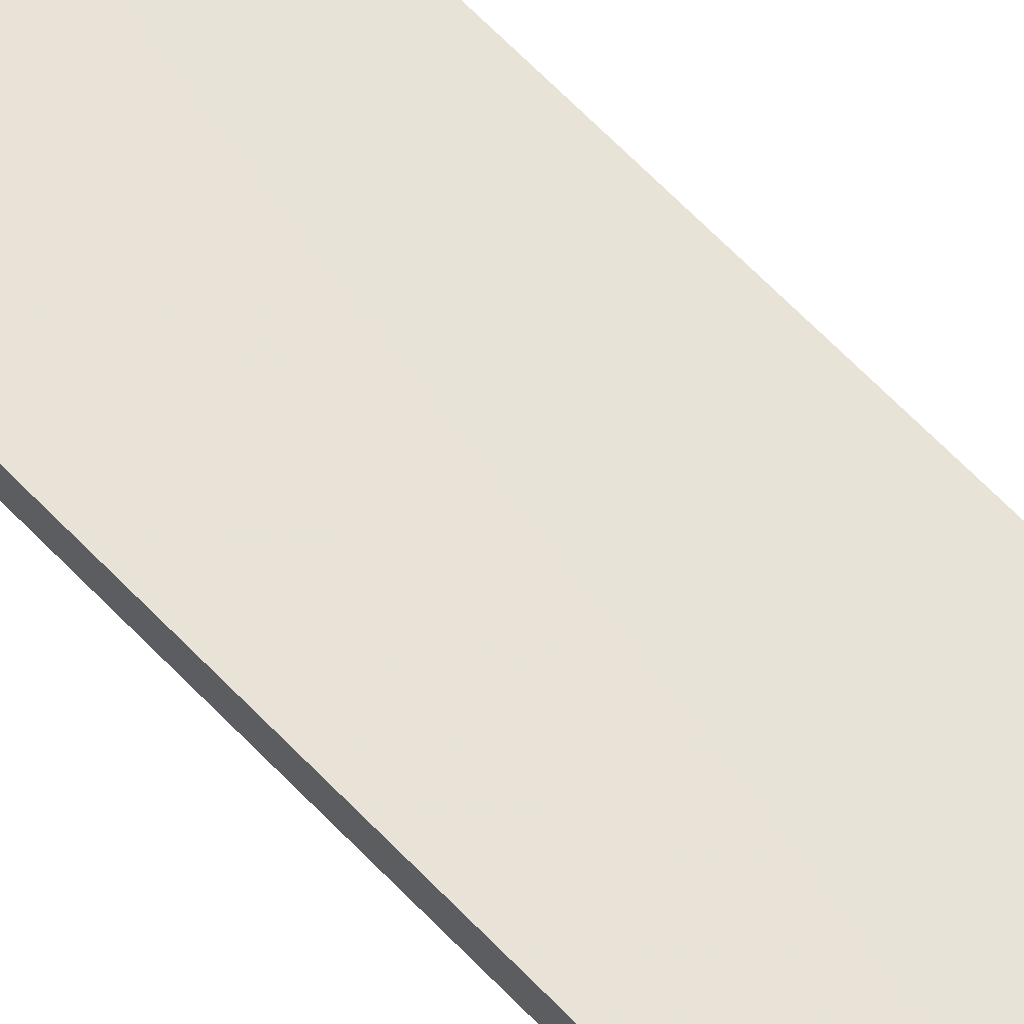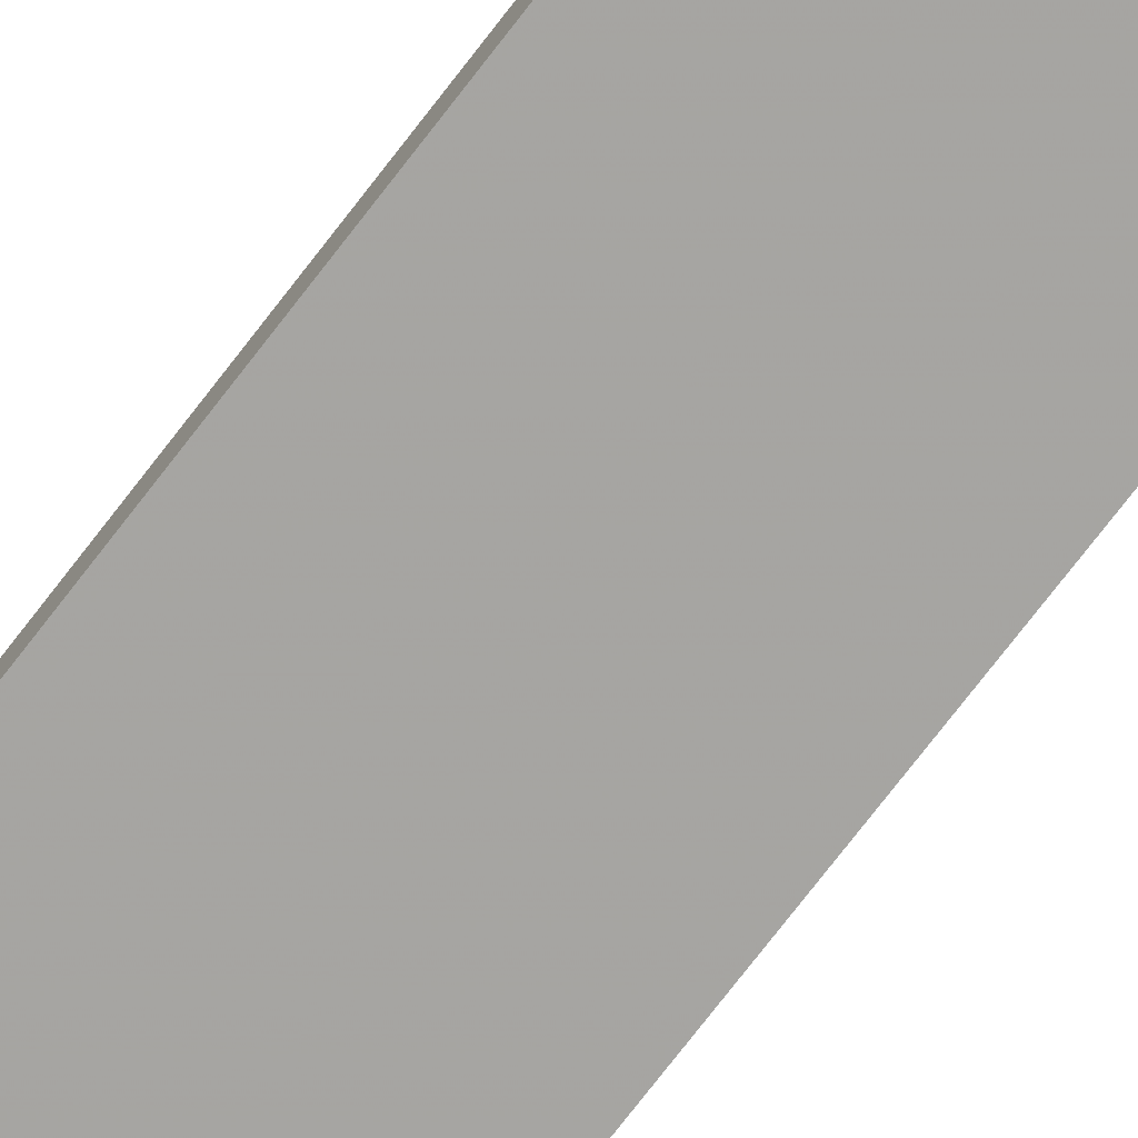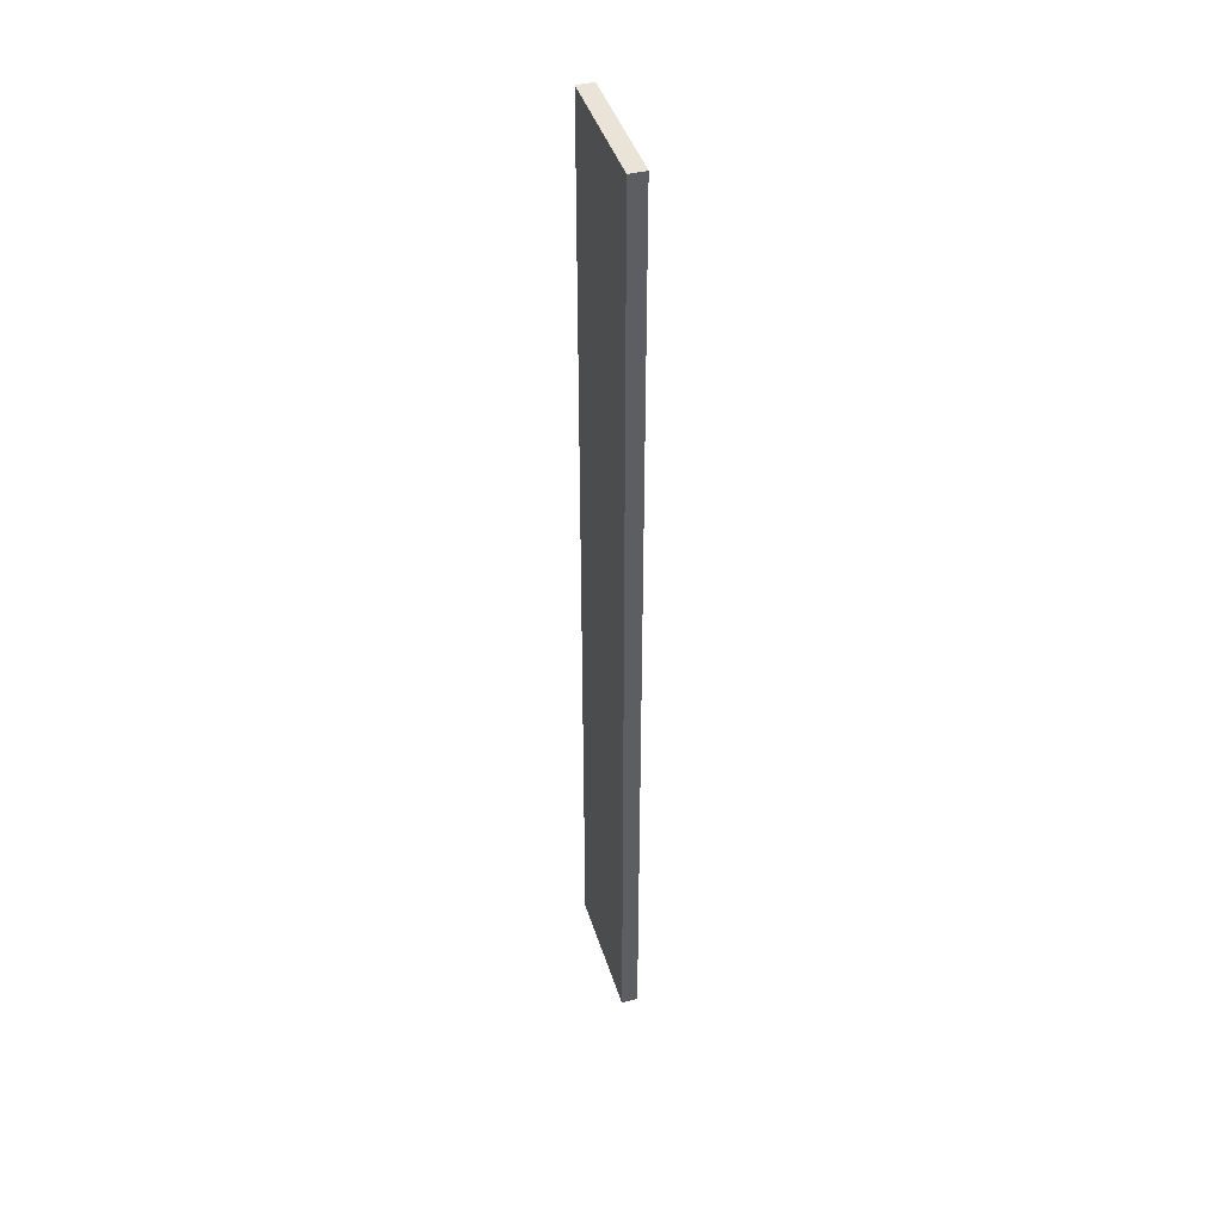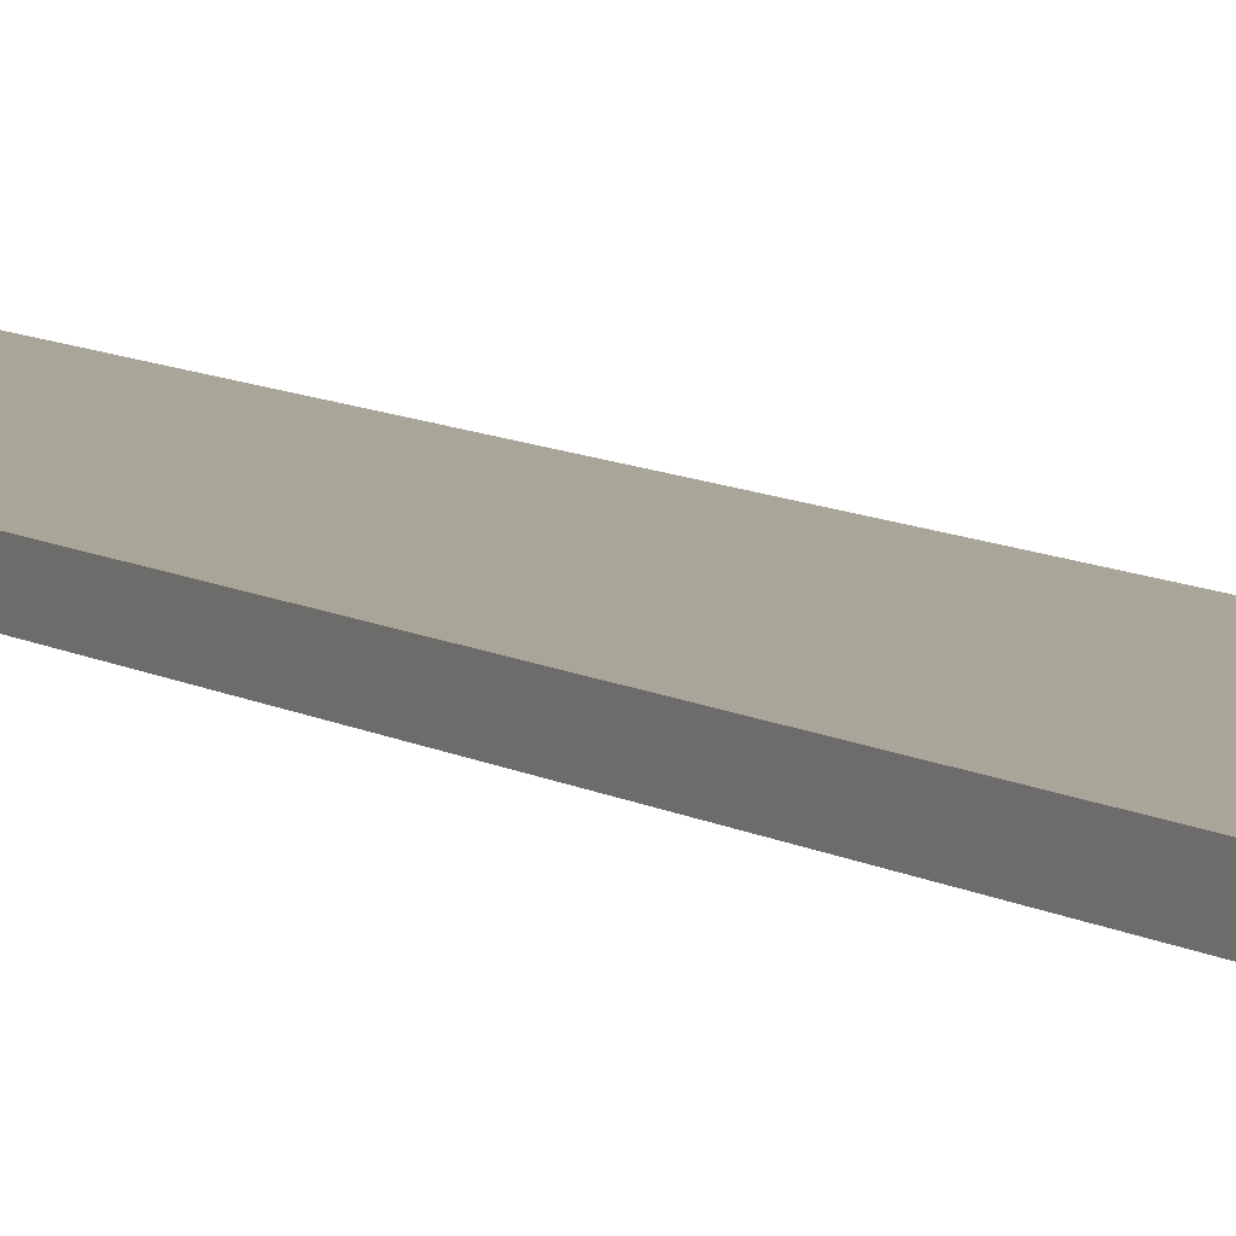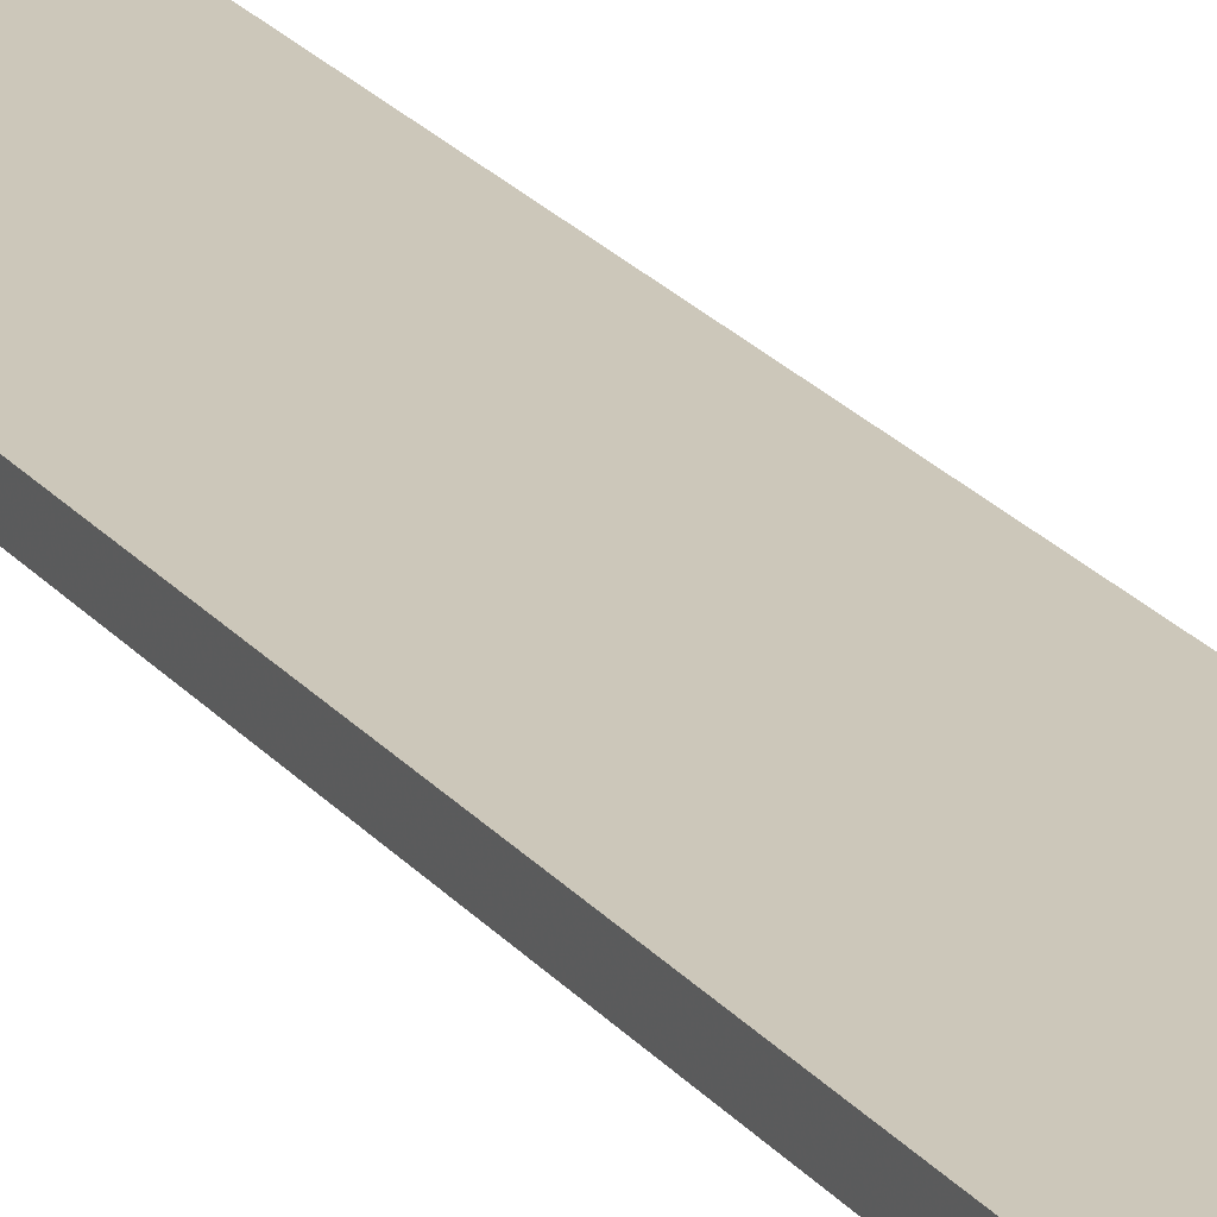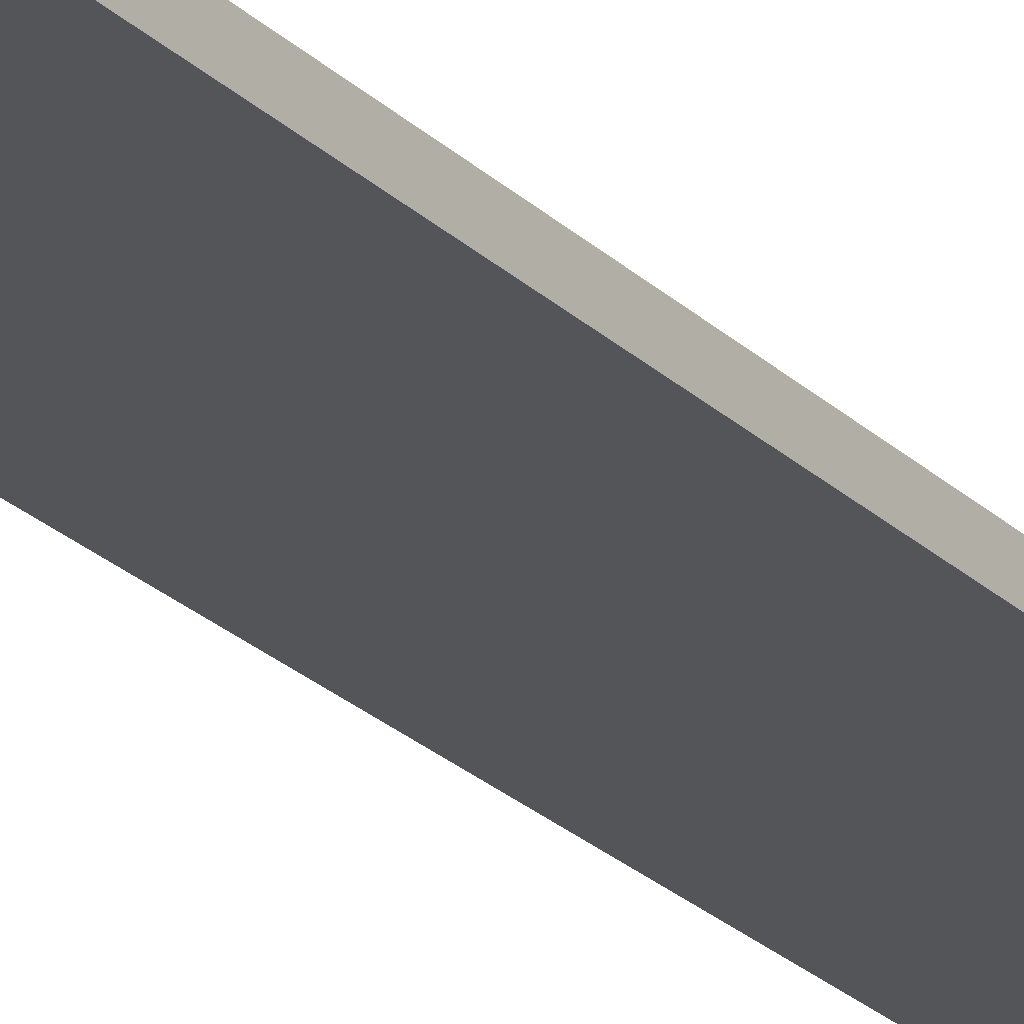
<metadata>
{"format":"obj","ext":"obj","renderer":"f3d","projection":"perspective","resolution":1024,"background":"white","views":[{"elev":62.6,"azim":-43.1,"up":"+Y"},{"elev":-73.6,"azim":142.6,"up":"+Y"},{"elev":42.9,"azim":-107.0,"up":"+Z"},{"elev":7.4,"azim":151.6,"up":"+Y"},{"elev":21.5,"azim":152.9,"up":"+Y"},{"elev":-24.3,"azim":33.3,"up":"+Y"}]}
</metadata>
<code>
o 4652
v 2225 1888 21.92
v 2224 1888 21.92
v 2224 1888 21.92
v 2225 1888 22.51
v 2224 1888 22.51
v 2224 1888 22.51
v 2225 1888 21.92
v 2224 1888 21.92
v 2225 1888 21.92
v 2225 1888 22.51
v 2225 1888 21.92
v 2225 1888 22.51
v 2225 1888 22.51
v 2224 1888 22.51
v 2225 1888 22.51
v 2224 1888 22.51
v 2225 1888 21.92
v 2225 1888 22.51
v 2225 1888 21.92
v 2224 1888 22.51
v 2225 1888 22.51
v 2224 1888 21.92
v 2224 1888 22.51
v 2224 1888 22.51
v 2225 1888 21.92
v 2224 1888 21.92
v 2224 1888 22.51
v 2224 1888 21.92
v 2224 1888 21.92
f 1 2 3
f 1 4 5
f 6 2 7
f 8 9 7
f 10 7 11
f 12 13 14
f 14 15 16
f 17 15 18
f 19 20 21
f 22 23 20
f 24 25 26
f 27 28 29

</code>
